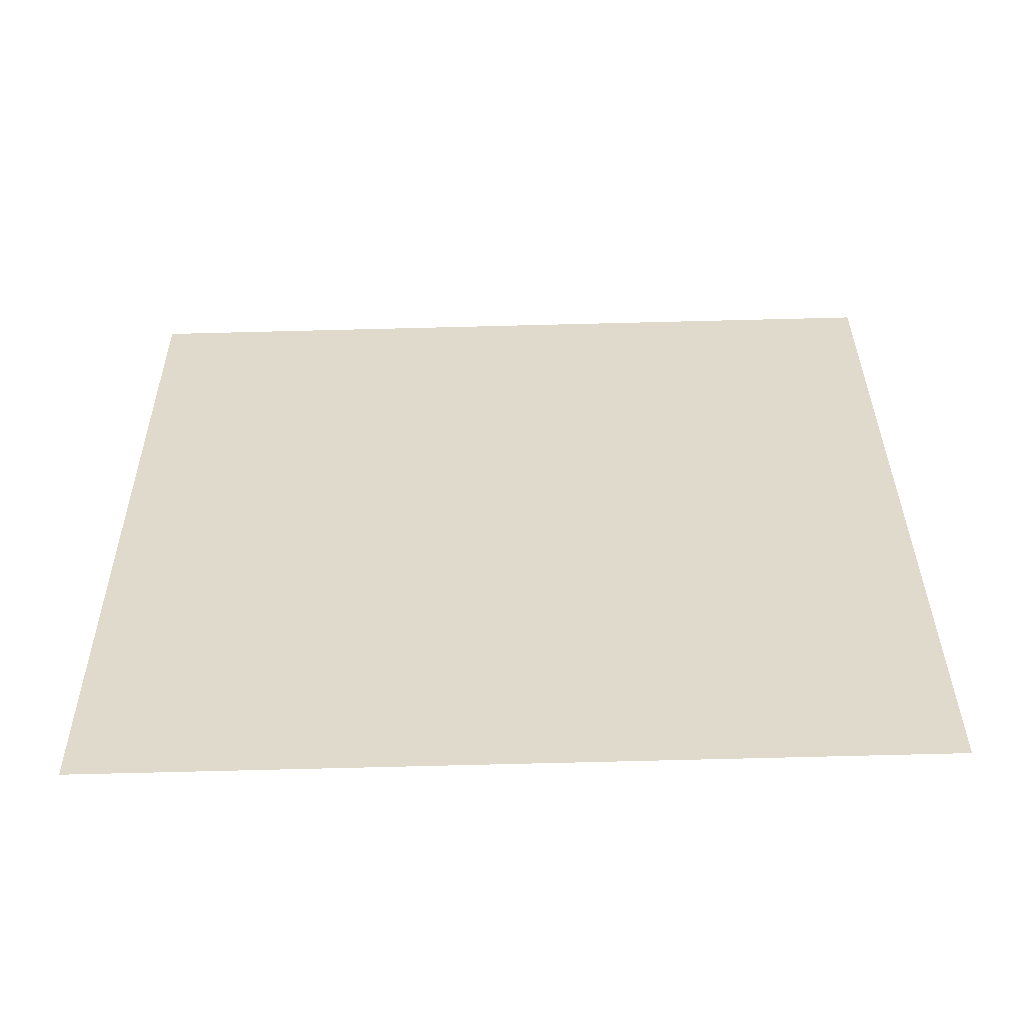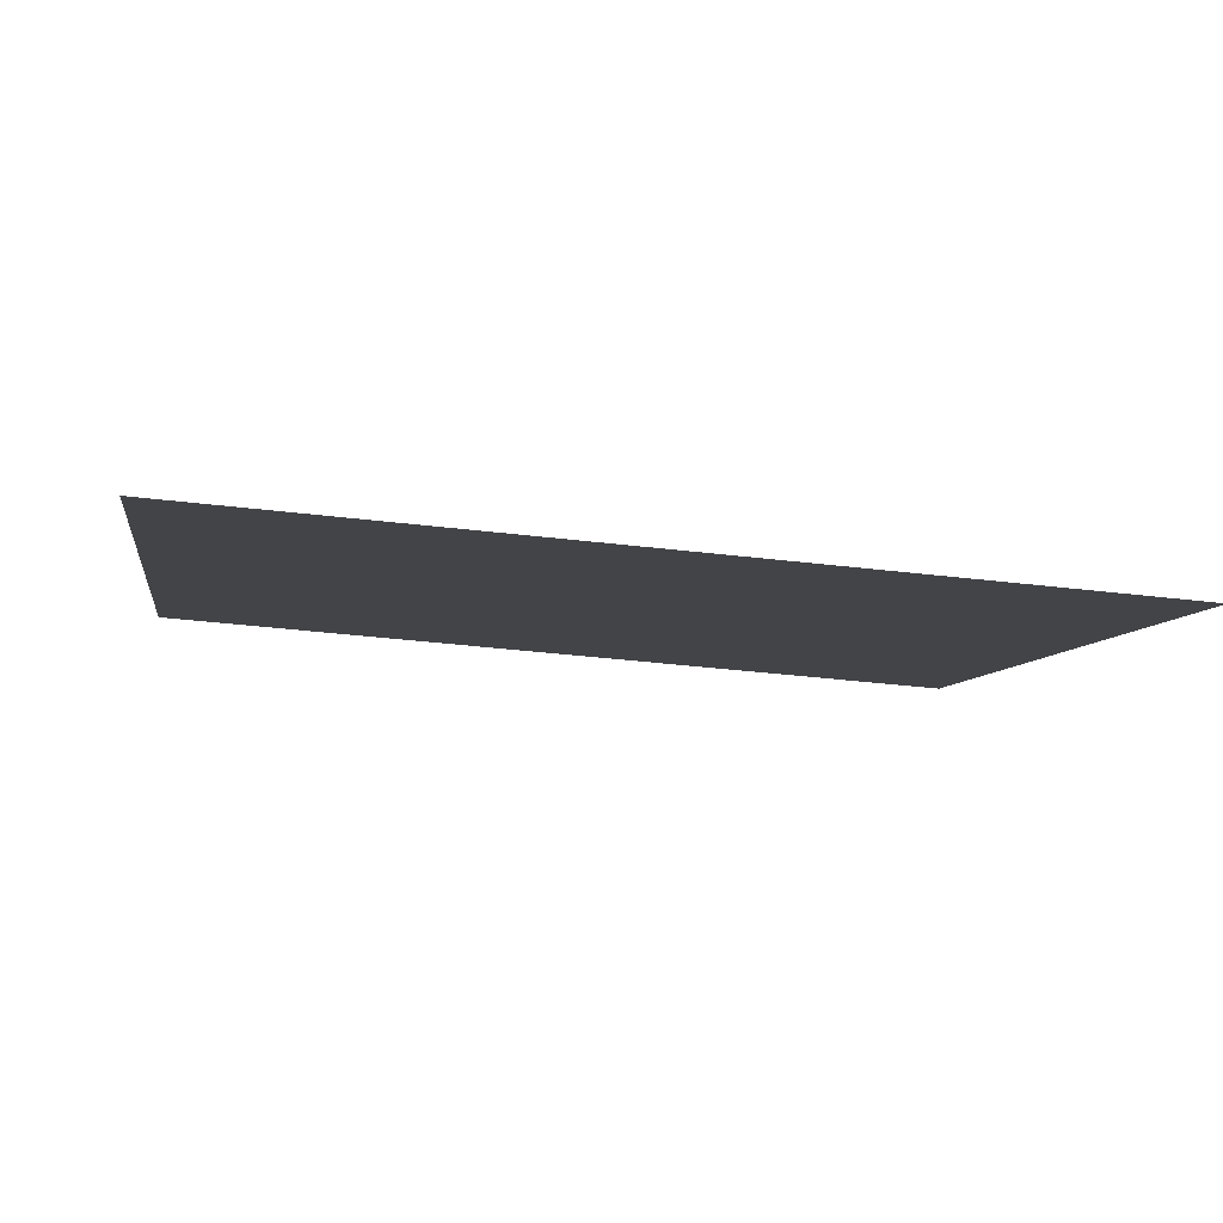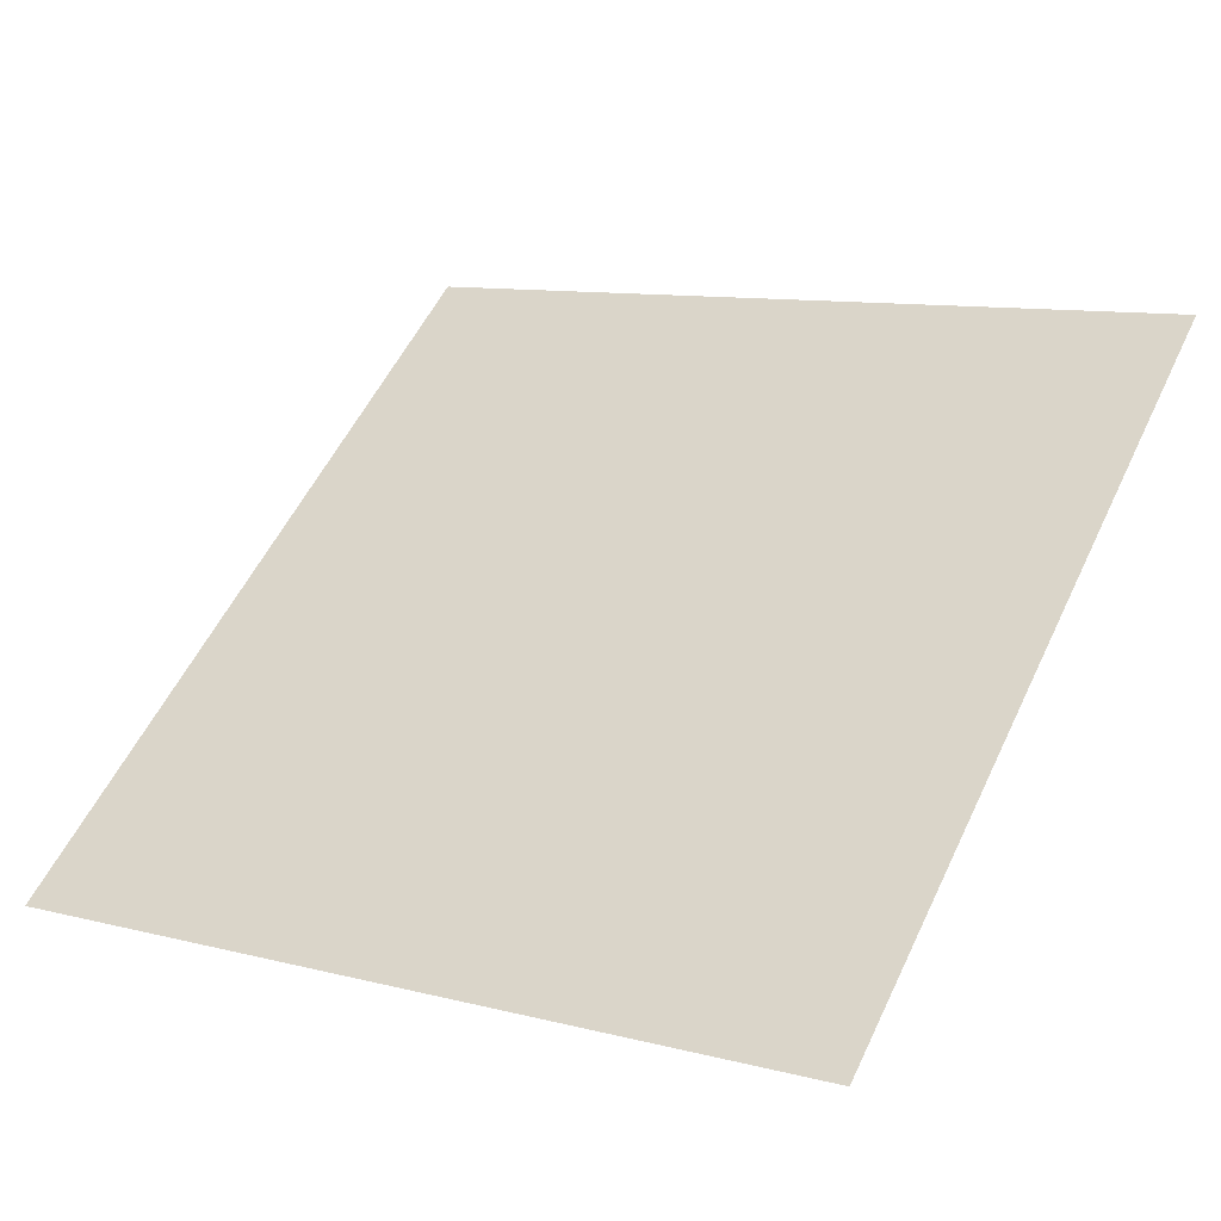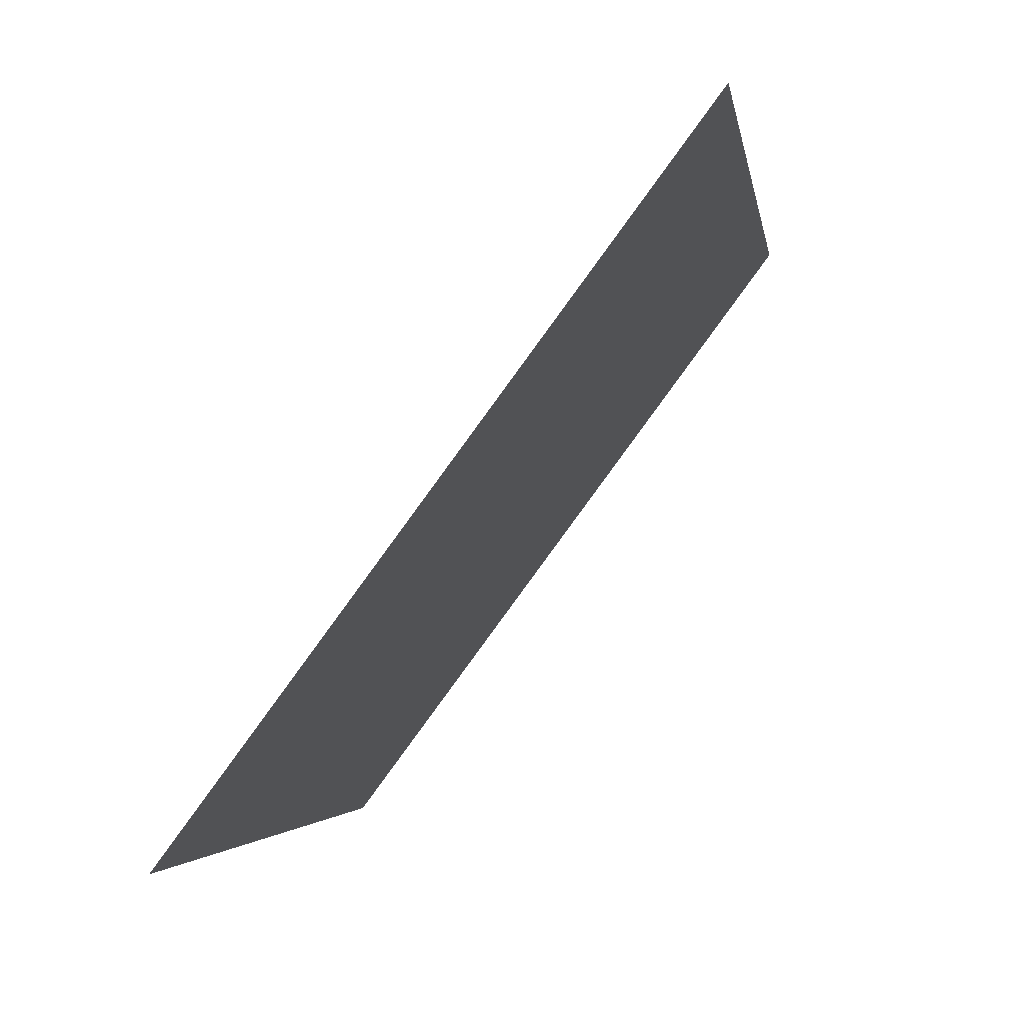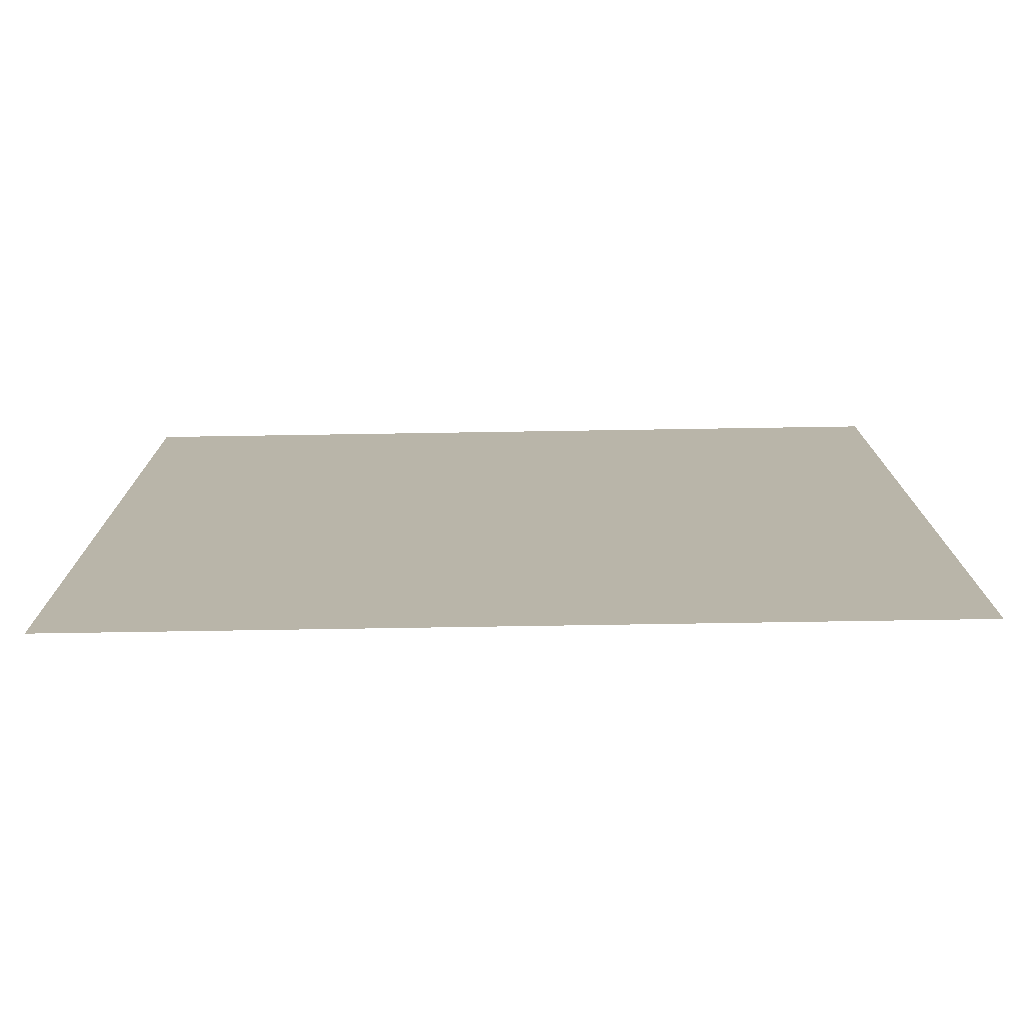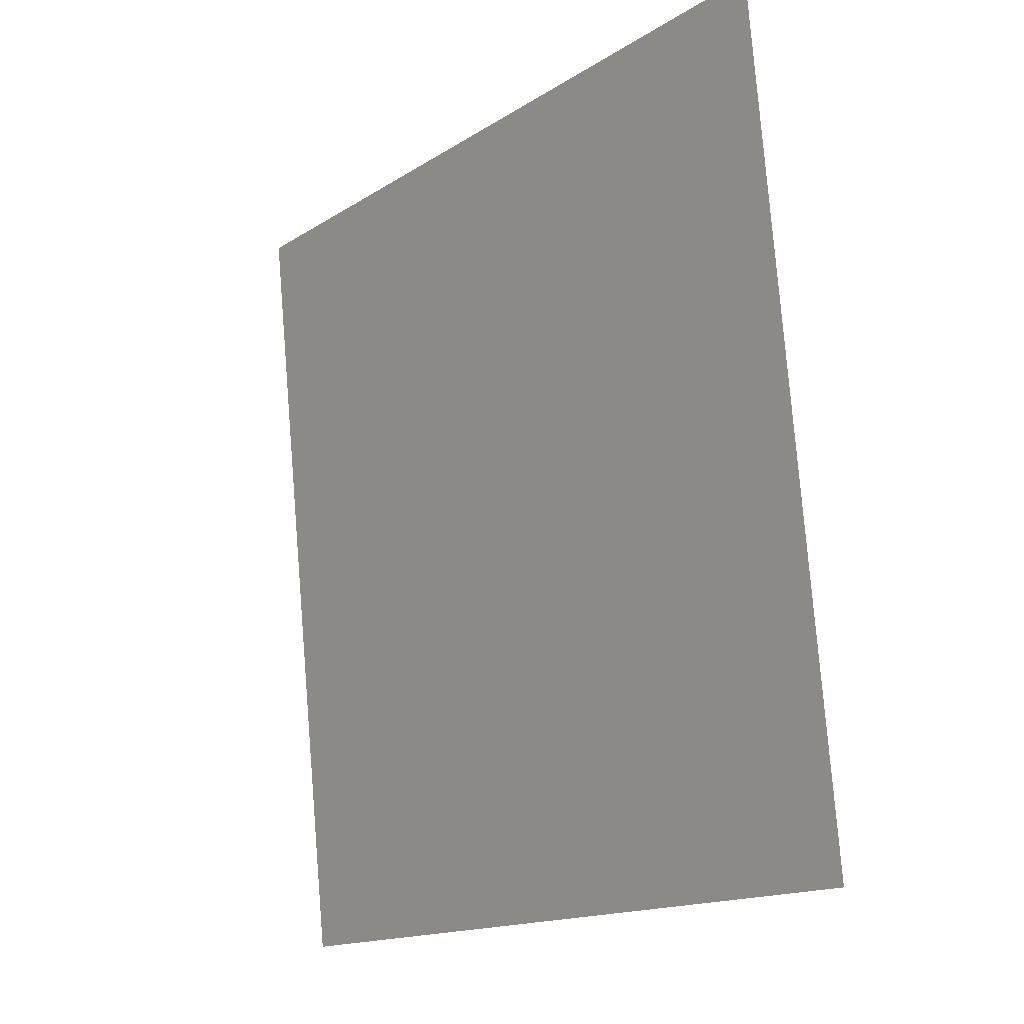
<metadata>
{"format":"obj","ext":"obj","renderer":"f3d","projection":"perspective","resolution":1024,"background":"white","views":[{"elev":-3.3,"azim":-179.2,"up":"+Y"},{"elev":-43.4,"azim":171.3,"up":"+Y"},{"elev":12.9,"azim":-146.8,"up":"+Y"},{"elev":-4.1,"azim":97.5,"up":"+Z"},{"elev":66.7,"azim":177.9,"up":"+Z"},{"elev":78.0,"azim":84.0,"up":"+Z"}]}
</metadata>
<code>
v 0.1974 0.797 0.5264
v 0.1909 0.7971 0.5264
v 0.191 0.801 0.5317
v 0.1975 0.8009 0.5316
f 4 3 2 1

</code>
